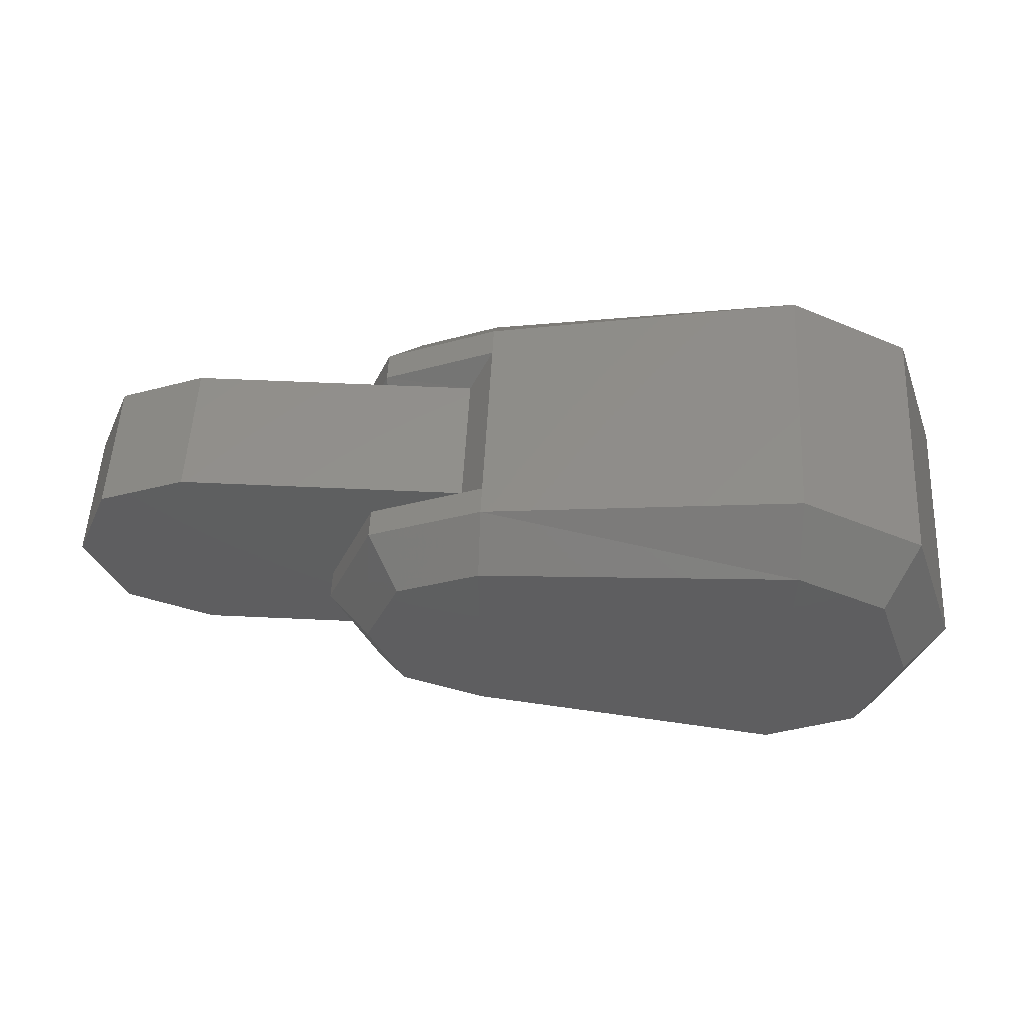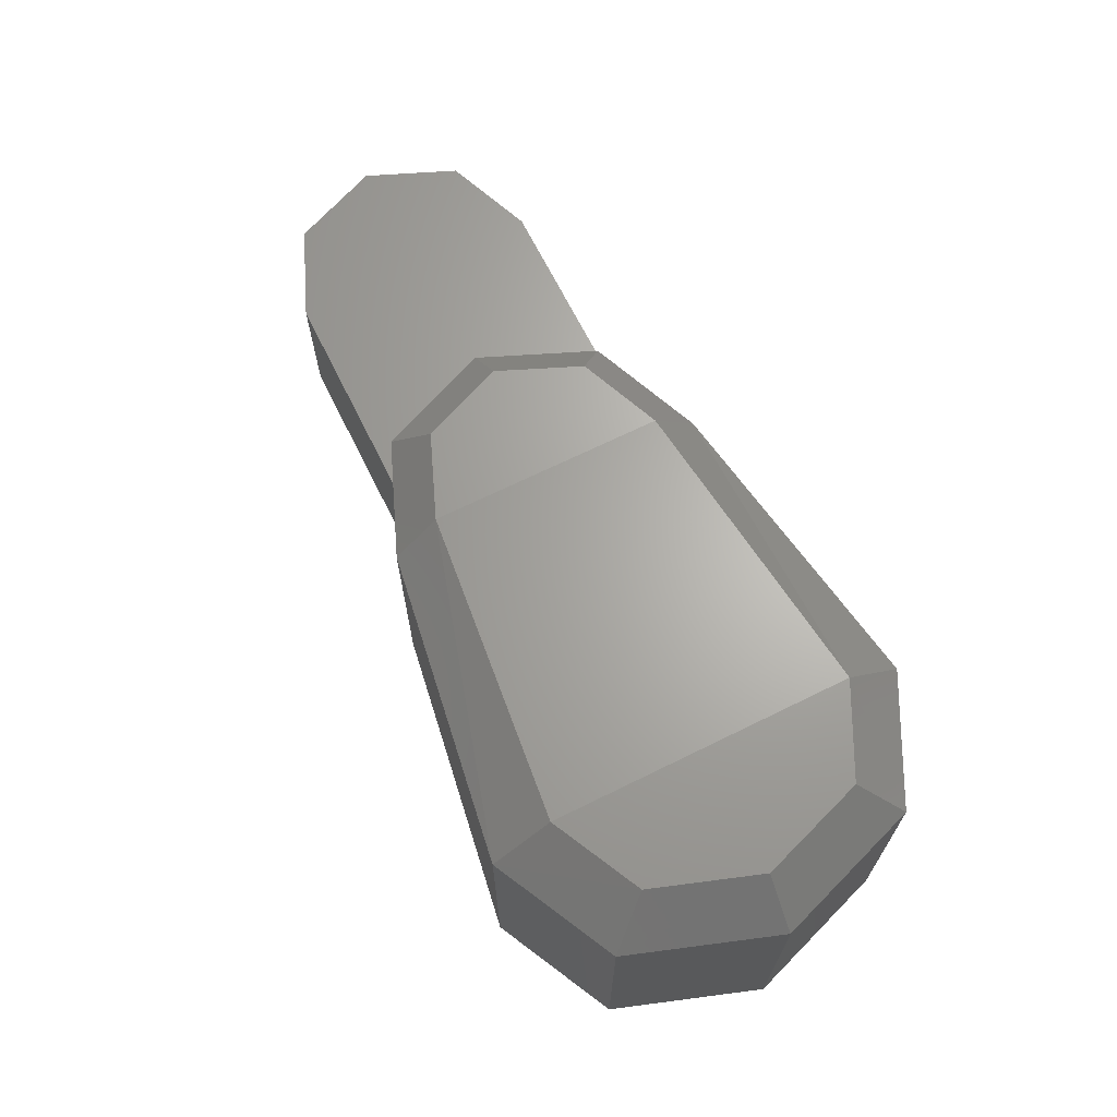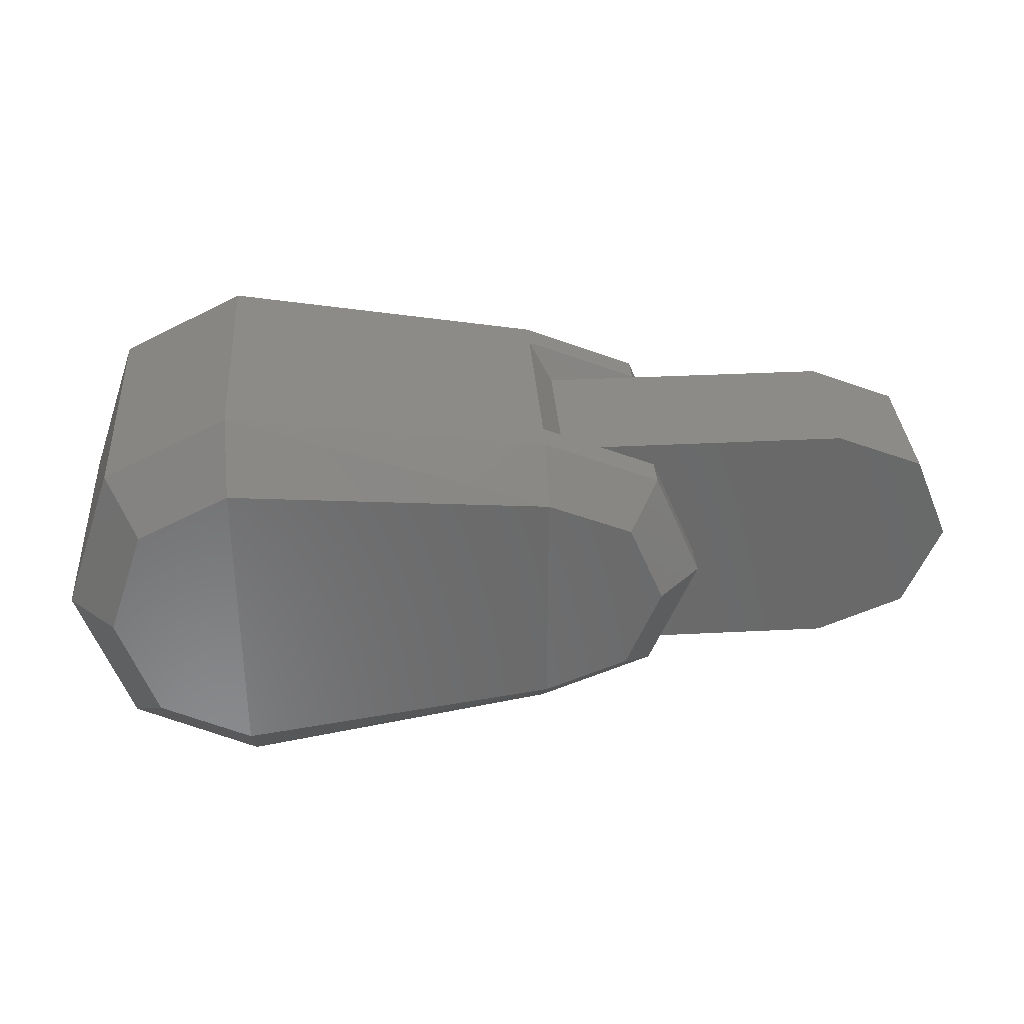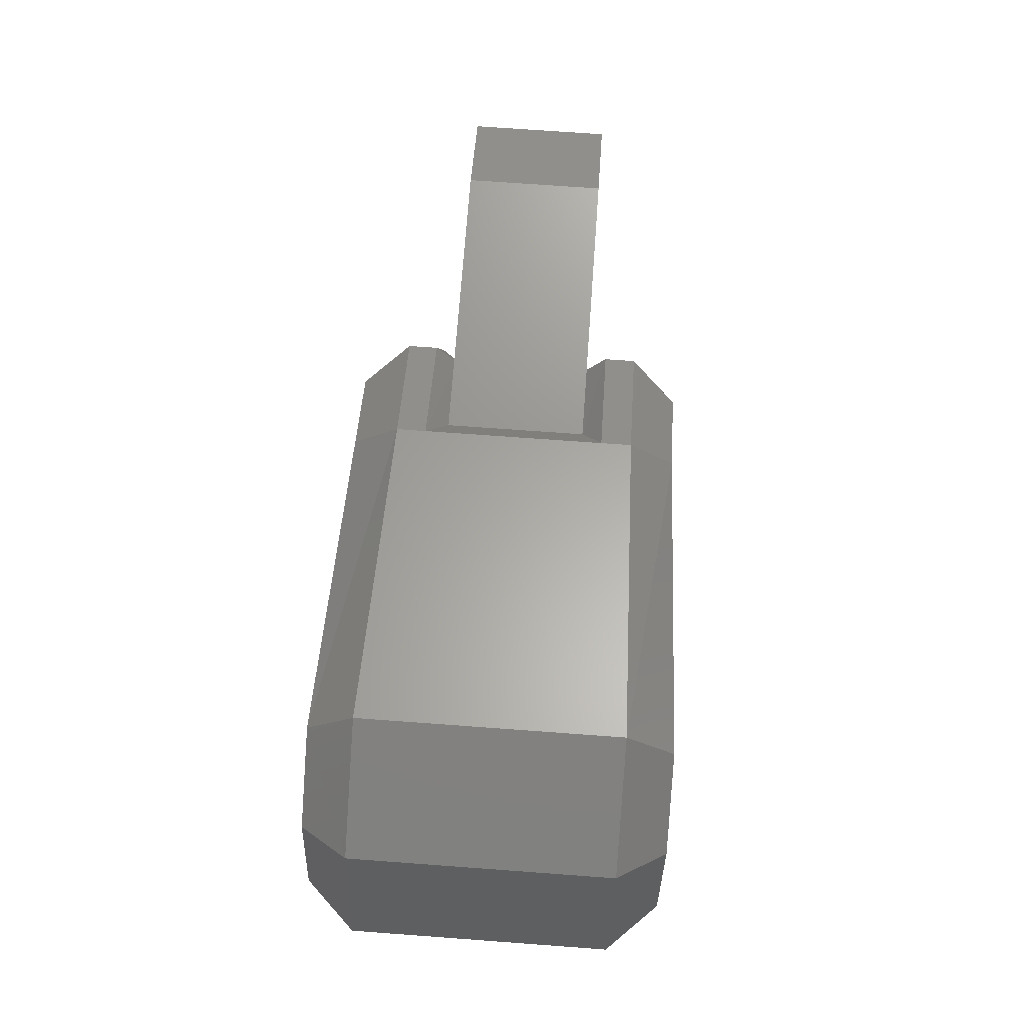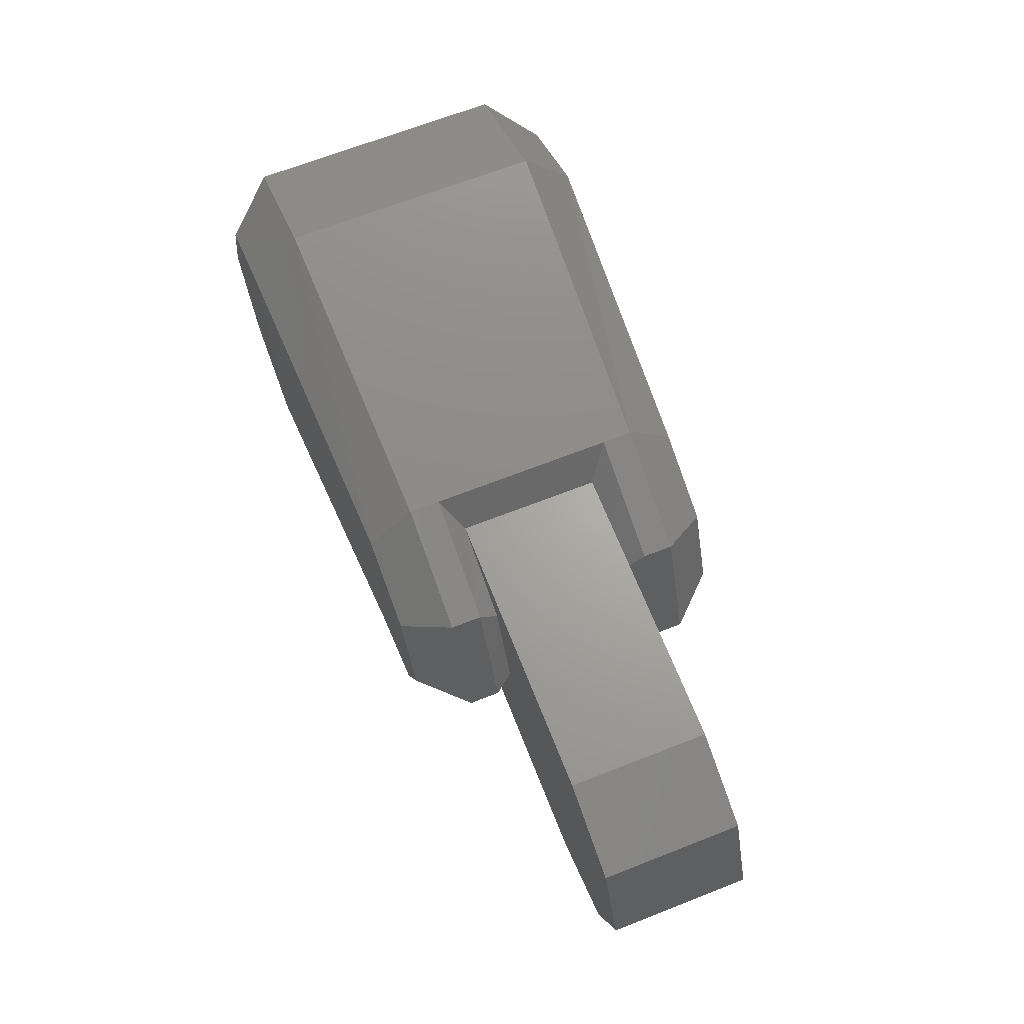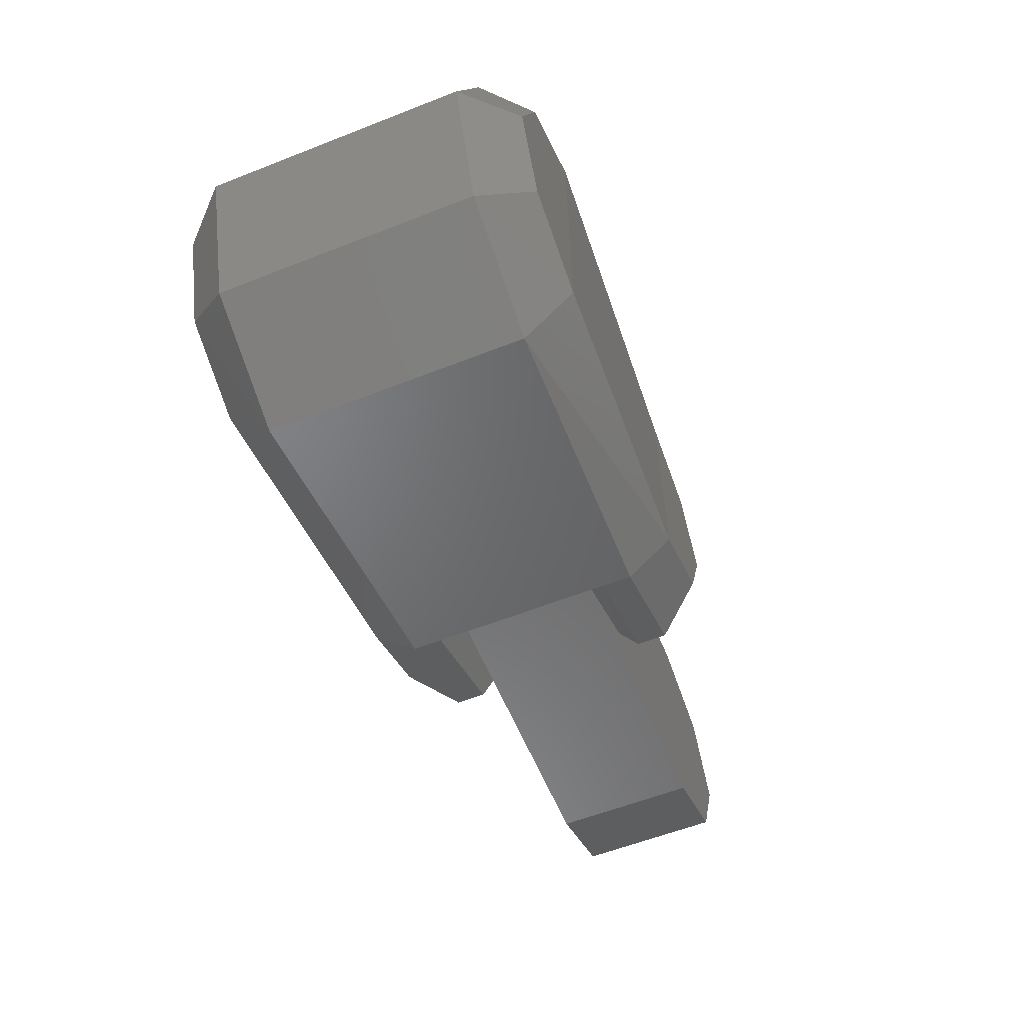
<metadata>
{"format":"stl","ext":"stl","renderer":"f3d","projection":"perspective","resolution":1024,"background":"white","views":[{"elev":53.6,"azim":-177.1,"up":"+Z"},{"elev":67.4,"azim":-116.4,"up":"+Y"},{"elev":34.1,"azim":-4.0,"up":"+Z"},{"elev":70.9,"azim":-85.8,"up":"+Z"},{"elev":67.2,"azim":68.5,"up":"+Z"},{"elev":-58.3,"azim":-67.9,"up":"+Z"}]}
</metadata>
<code>
# stl→obj: 80 verts, 156 faces
v 1855 115.6 135.1
v 1839 99.16 135.1
v 1838 115.6 93.7
v 1827 99.16 105
v 1797 115.6 76.9
v 1797 99.16 92.91
v 1683 112.1 59.32
v 1683 94.08 80.41
v 1639 112.1 81.59
v 1651 94.08 96.43
v 1620 112.1 135.1
v 1637 94.08 135.1
v 1639 112.1 188.6
v 1651 94.08 173.8
v 1683 112.1 210.9
v 1683 94.08 189.8
v 1797 99.16 177.3
v 1797 202.3 193.3
v 1683 205.8 210.9
v 1683 223.8 189.8
v 1639 205.8 188.6
v 1651 223.8 173.8
v 1620 205.8 135.1
v 1637 223.8 135.1
v 1639 205.8 81.59
v 1651 223.8 96.43
v 1683 205.8 59.32
v 1683 223.8 80.41
v 1797 219.1 92.91
v 1797 202.3 76.9
v 1838 202.3 93.7
v 1827 219.1 105
v 1855 202.3 135.1
v 1839 219.1 135.1
v 1838 202.3 176.1
v 1827 219.1 164.8
v 1797 219.1 177.3
v 1805 184.3 89.79
v 1910 184.3 89.79
v 1837 184.3 103.1
v 1942 184.3 103.1
v 1850 184.3 135.1
v 1955 184.3 135.1
v 1837 184.3 167.1
v 1942 184.3 167.1
v 1805 184.3 180
v 1910 184.3 180
v 1910 133.5 89.79
v 1805 133.5 89.79
v 1942 133.5 103.1
v 1837 133.5 103.1
v 1955 133.5 135.1
v 1850 133.5 135.1
v 1942 133.5 167.1
v 1837 133.5 167.1
v 1910 133.5 180
v 1805 133.5 180
v 1683 194.1 210.9
v 1797 191.7 193.3
v 1683 123.8 210.9
v 1797 126.5 193.3
v 1797 115.6 193.3
v 1639 194.1 81.59
v 1620 194.1 135.1
v 1639 123.8 81.59
v 1620 123.8 135.1
v 1639 194.1 188.6
v 1639 123.8 188.6
v 1683 123.8 59.32
v 1797 126.5 76.9
v 1683 194.1 59.32
v 1797 191.7 76.9
v 1838 115.6 176.1
v 1827 99.16 164.8
v 1838 191.7 93.7
v 1838 126.5 93.7
v 1838 126.5 176.1
v 1838 191.7 176.1
v 1855 191.7 135.1
v 1855 126.5 135.1
f 1 2 3
f 2 3 4
f 3 4 5
f 4 5 6
f 5 6 7
f 6 7 8
f 7 8 9
f 8 9 10
f 9 10 11
f 10 11 12
f 11 12 13
f 12 13 14
f 13 14 15
f 14 15 16
f 15 16 17
f 18 19 20
f 19 20 21
f 20 21 22
f 21 22 23
f 22 23 24
f 23 24 25
f 24 25 26
f 25 26 27
f 26 27 28
f 27 28 29
f 27 30 29
f 30 29 31
f 29 31 32
f 31 32 33
f 32 33 34
f 33 34 35
f 34 35 36
f 35 36 18
f 36 18 37
f 18 37 20
f 38 39 40
f 39 40 41
f 40 41 42
f 41 42 43
f 42 43 44
f 43 44 45
f 44 45 46
f 45 46 47
f 48 49 50
f 49 50 51
f 50 51 52
f 51 52 53
f 52 53 54
f 53 54 55
f 54 55 56
f 55 56 57
f 19 18 58
f 18 58 59
f 58 59 60
f 59 60 61
f 60 61 15
f 61 15 62
f 25 23 63
f 23 63 64
f 63 64 65
f 64 65 66
f 65 66 9
f 66 9 11
f 21 19 67
f 19 67 58
f 67 58 68
f 58 68 60
f 68 60 13
f 60 13 15
f 7 5 69
f 5 69 70
f 69 70 71
f 70 71 72
f 71 72 27
f 72 27 30
f 23 21 64
f 21 64 67
f 64 67 66
f 67 66 68
f 66 68 13
f 15 62 17
f 62 17 73
f 17 73 74
f 73 74 1
f 74 1 2
f 27 25 71
f 25 71 63
f 71 63 69
f 63 69 65
f 69 65 9
f 8 6 17
f 6 17 4
f 17 4 74
f 4 74 2
f 46 57 47
f 57 47 56
f 47 56 45
f 56 45 54
f 34 32 36
f 32 36 29
f 36 29 37
f 29 37 20
f 29 28 20
f 28 20 26
f 20 26 22
f 26 22 24
f 49 38 48
f 38 48 39
f 48 39 50
f 39 50 41
f 12 10 14
f 10 14 8
f 14 8 16
f 8 16 17
f 57 46 61
f 46 61 59
f 72 30 75
f 30 75 31
f 40 38 75
f 38 75 72
f 76 70 3
f 70 3 5
f 70 49 72
f 49 72 38
f 55 57 77
f 57 77 61
f 18 59 35
f 59 35 78
f 49 70 51
f 70 51 76
f 75 40 79
f 40 79 42
f 51 76 53
f 76 53 80
f 44 78 42
f 78 42 79
f 77 55 80
f 55 80 53
f 75 79 31
f 79 31 33
f 76 3 80
f 3 80 1
f 35 33 78
f 33 78 79
f 77 80 73
f 80 73 1
f 50 52 41
f 52 41 43
f 45 43 54
f 43 54 52
f 78 59 44
f 59 44 46
f 61 62 77
f 62 77 73
f 9 69 7
f 13 66 11

</code>
